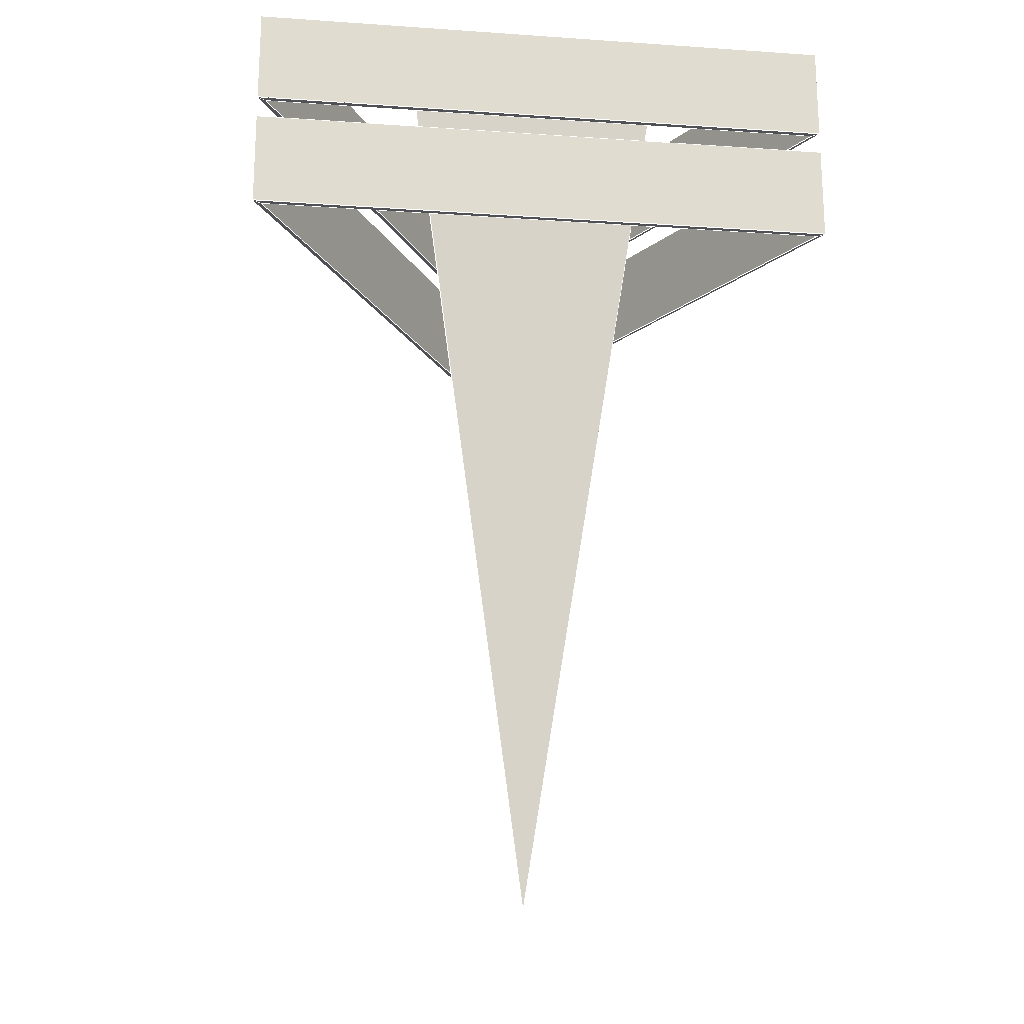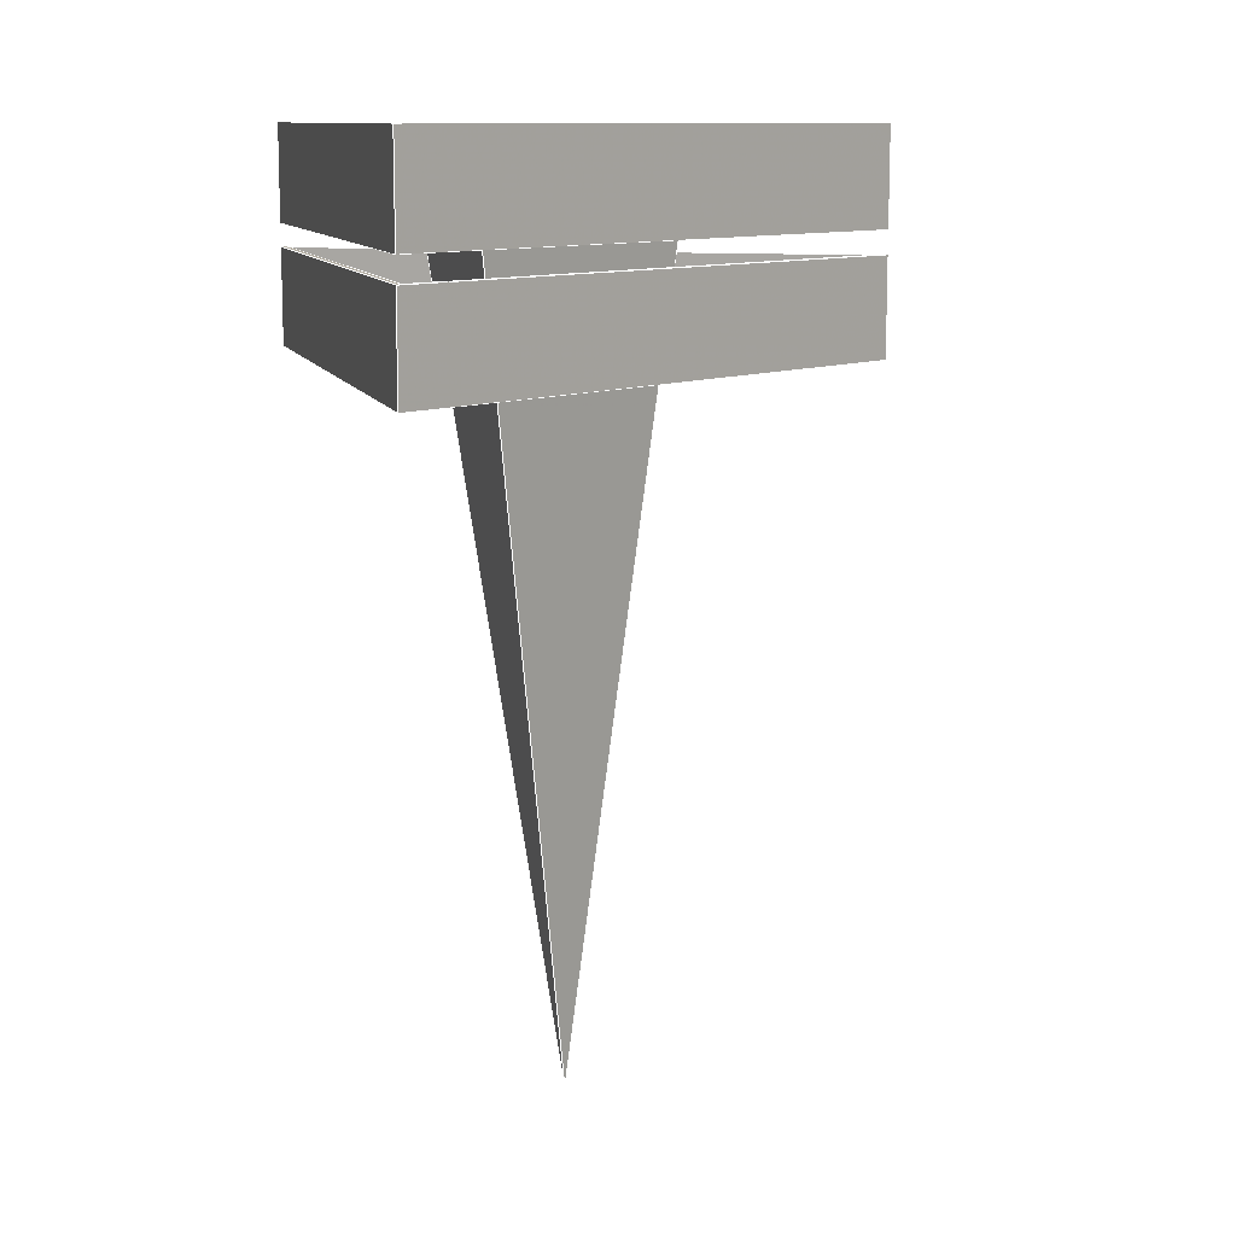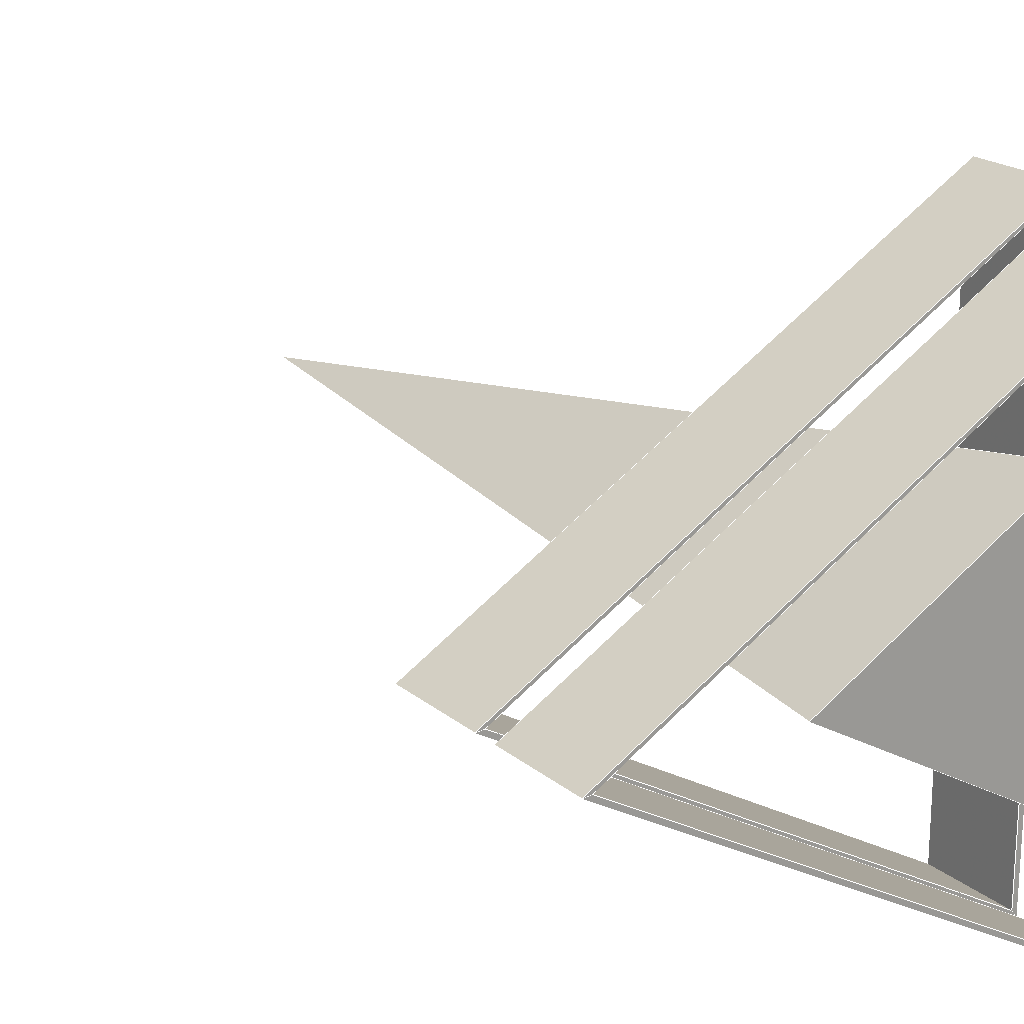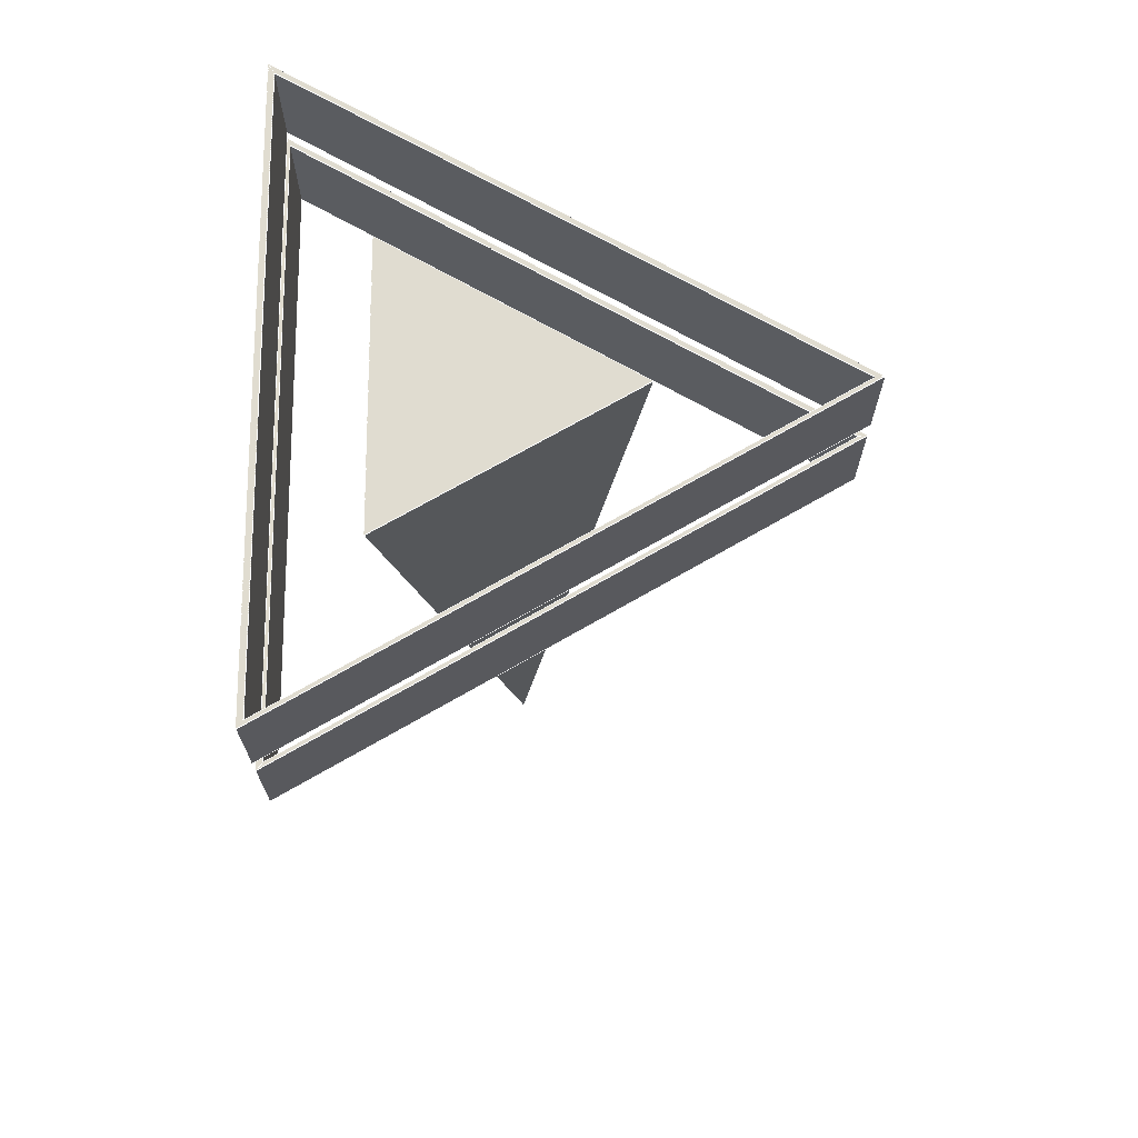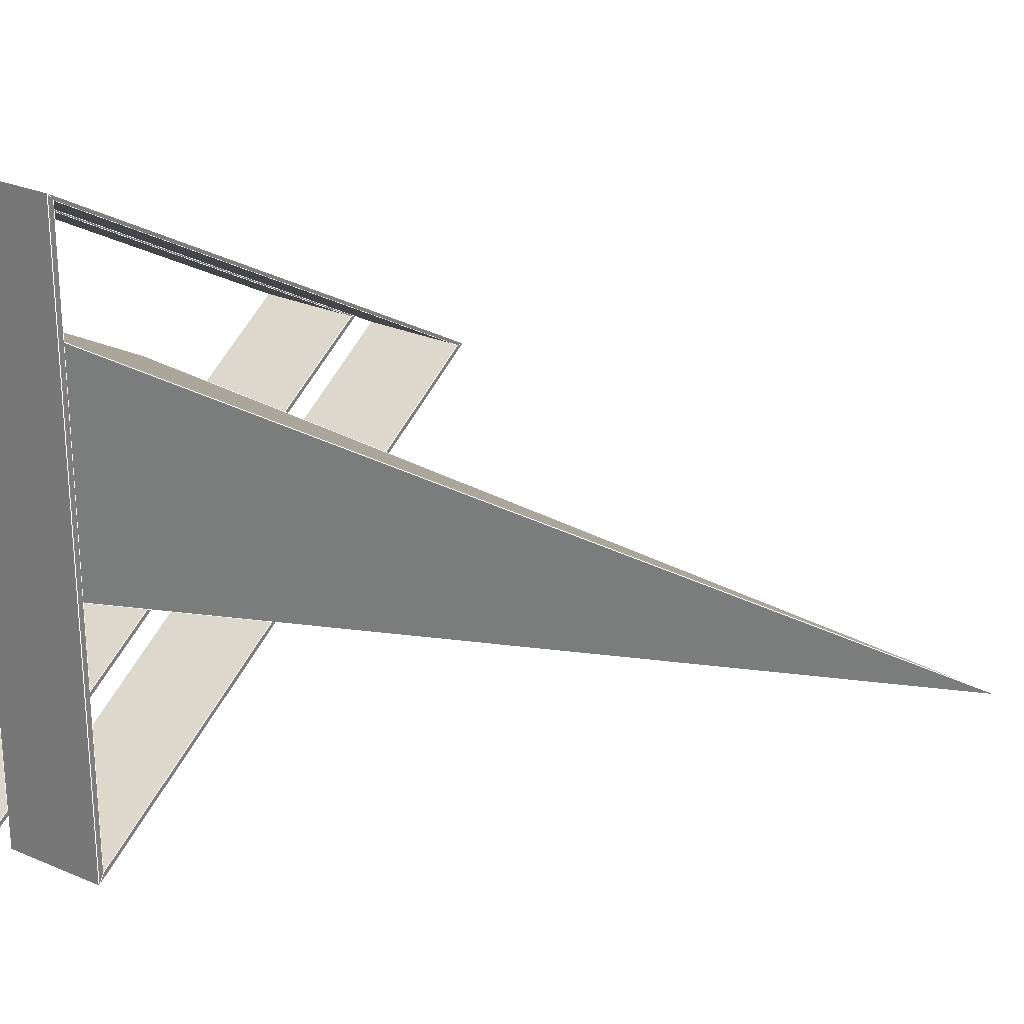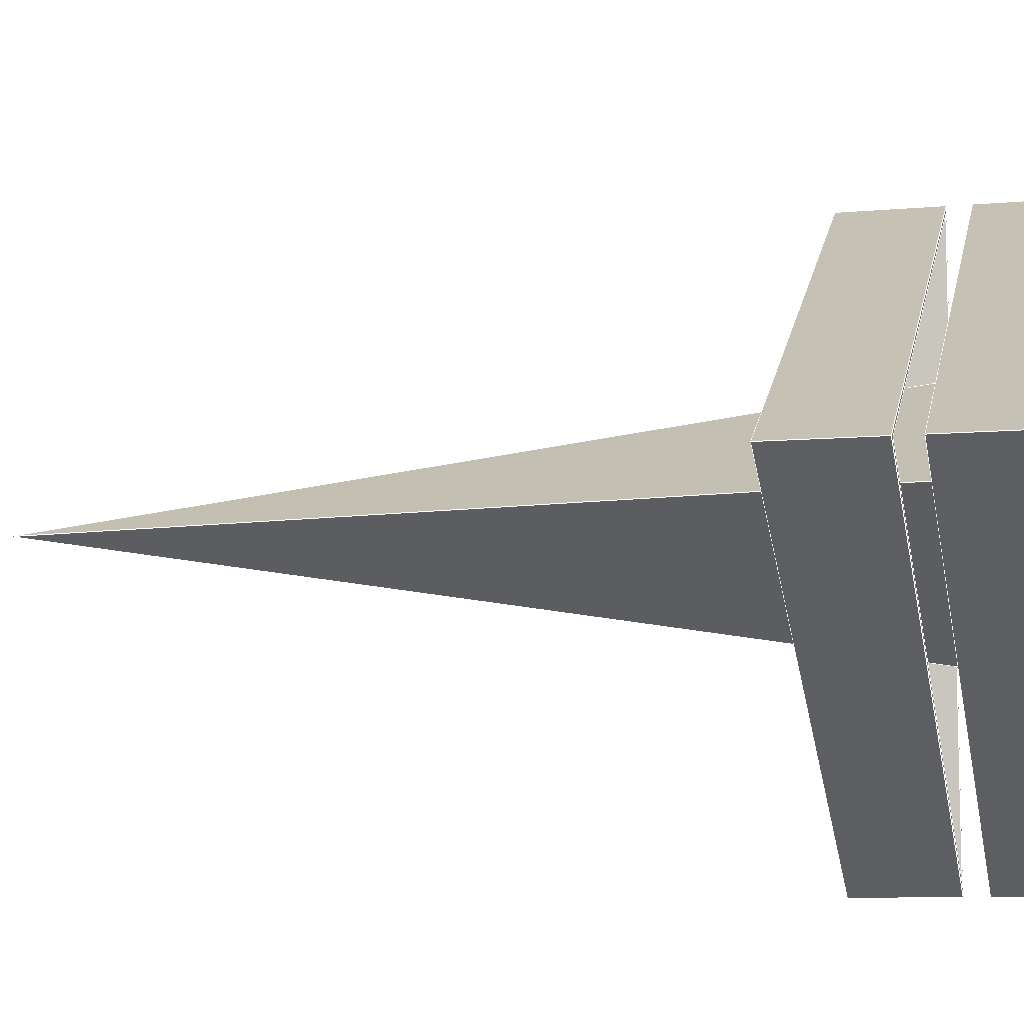
<metadata>
{"format":"obj","ext":"obj","renderer":"f3d","projection":"perspective","resolution":1024,"background":"white","views":[{"elev":-19.9,"azim":-97.2,"up":"+Y"},{"elev":11.3,"azim":-15.8,"up":"+Y"},{"elev":20.5,"azim":145.1,"up":"+Z"},{"elev":69.5,"azim":-0.2,"up":"+Y"},{"elev":26.3,"azim":-55.6,"up":"+Z"},{"elev":-9.2,"azim":103.3,"up":"+Z"}]}
</metadata>
<code>
v -0.3598 2.915 0.4331
v 0.402 2.915 -0.006767
v -0.3598 2.915 -0.4466
v -0.3598 2.915 0.4331
v -0.3598 2.915 -0.4466
v 0.000683 0.00334 -0.000647
v -0.3598 2.915 -0.4466
v 0.402 2.915 -0.006767
v 0.000683 0.00334 -0.000647
v 0.402 2.915 -0.006767
v -0.3598 2.915 0.4331
v 0.000683 0.00334 -0.000647
v -0.6677 2.609 0.9605
v 1.02 2.609 -0.01421
v 0.9938 2.609 -0.01155
v -0.6492 2.609 0.937
v -0.6677 2.609 -0.9889
v -0.6492 2.609 -0.9601
v -0.6677 2.609 -0.9889
v -0.6492 2.609 -0.9601
v -0.6677 2.925 0.9605
v 1.02 2.925 -0.01421
v 0.9938 2.925 -0.01155
v -0.6492 2.925 0.937
v -0.6677 2.925 -0.9889
v -0.6492 2.925 -0.9601
v -0.6677 2.925 -0.9889
v -0.6492 2.925 -0.9601
v -0.6677 2.609 0.9605
v 1.02 2.609 -0.01421
v 0.9938 2.609 -0.01155
v -0.6492 2.609 0.937
v 1.02 2.925 -0.01421
v 1.02 2.609 -0.01421
v -0.6677 2.609 -0.9889
v -0.6677 2.925 -0.9889
v -0.6492 2.925 -0.9601
v -0.6492 2.609 -0.9601
v 0.9938 2.609 -0.01155
v 0.9938 2.925 -0.01155
v -0.6677 2.609 0.9605
v -0.6677 2.925 0.9605
v -0.6492 2.925 0.937
v -0.6492 2.609 0.937
v -0.6677 2.218 0.9605
v -0.6492 2.218 0.937
v 0.9938 2.218 -0.01155
v 1.02 2.218 -0.01421
v -0.6492 2.218 -0.9601
v -0.6677 2.218 -0.9889
v -0.6677 2.218 -0.9889
v -0.6492 2.218 -0.9601
v -0.6677 2.534 0.9605
v 1.02 2.534 -0.01421
v 0.9938 2.534 -0.01155
v -0.6492 2.534 0.937
v -0.6677 2.534 -0.9889
v -0.6492 2.534 -0.9601
v -0.6677 2.534 -0.9889
v -0.6492 2.534 -0.9601
v -0.6677 2.218 0.9605
v 1.02 2.218 -0.01421
v 0.9938 2.218 -0.01155
v -0.6492 2.218 0.937
v 1.02 2.534 -0.01421
v 1.02 2.218 -0.01421
v -0.6677 2.218 -0.9889
v -0.6677 2.534 -0.9889
v -0.6492 2.534 -0.9601
v -0.6492 2.218 -0.9601
v 0.9938 2.218 -0.01155
v 0.9938 2.534 -0.01155
v -0.6677 2.218 0.9605
v -0.6677 2.534 0.9605
v -0.6492 2.534 0.937
v -0.6492 2.218 0.937
f 1 2 3
f 4 5 6
f 7 8 9
f 10 11 12
f 13 14 15
f 13 15 16
f 14 17 18
f 14 18 15
f 19 13 16
f 19 16 20
f 21 22 23
f 21 23 24
f 22 25 26
f 22 26 23
f 27 21 24
f 27 24 28
f 21 29 30
f 21 30 22
f 23 31 32
f 23 32 24
f 33 34 35
f 33 35 36
f 37 38 39
f 37 39 40
f 27 19 41
f 27 41 42
f 43 44 20
f 43 20 28
f 45 46 47
f 45 47 48
f 48 47 49
f 48 49 50
f 51 52 46
f 51 46 45
f 53 54 55
f 53 55 56
f 54 57 58
f 54 58 55
f 59 53 56
f 59 56 60
f 53 61 62
f 53 62 54
f 55 63 64
f 55 64 56
f 65 66 67
f 65 67 68
f 69 70 71
f 69 71 72
f 59 51 73
f 59 73 74
f 75 76 52
f 75 52 60
l 73 76
l 33 34
l 42 41
l 7 12
l 43 37
l 66 67
l 43 37
l 68 67
l 11 7
l 71 70
l 36 37
l 39 38
l 33 40
l 42 33
l 10 12
l 36 37
l 65 72
l 74 68
l 39 44
l 68 67
l 42 43
l 65 72
l 76 70
l 44 38
l 11 12
l 44 38
l 72 71
l 35 38
l 7 12
l 72 69
l 41 44
l 7 10
l 34 39
l 74 68
l 68 69
l 65 66
l 11 12
l 11 10
l 41 35
l 67 70
l 35 38
l 66 71
l 7 10
l 72 71
l 66 71
l 75 69
l 42 43
l 74 65
l 71 70
l 73 67
l 36 33
l 74 65
l 34 41
l 36 33
l 43 44
l 33 40
l 74 73
l 72 69
l 40 43
l 67 70
l 68 65
l 10 12
l 65 66
l 36 35
l 42 41
l 34 41
l 34 35
l 76 70
l 40 37
l 69 70
l 74 75
l 42 36
l 36 35
l 72 75
l 39 38
l 72 75
l 39 44
l 66 73
l 41 44
l 71 76
l 69 70
l 34 39
l 37 38
l 73 76
l 68 69
l 68 65
l 74 75
l 43 44
l 75 76
l 66 67
l 42 36
l 75 69
l 73 67
l 34 35
l 40 39
l 42 33
l 11 7
l 71 76
l 74 73
l 66 73
l 33 34
l 75 76
l 37 38
l 40 39
l 41 35
l 40 43
l 11 10
l 40 37

</code>
